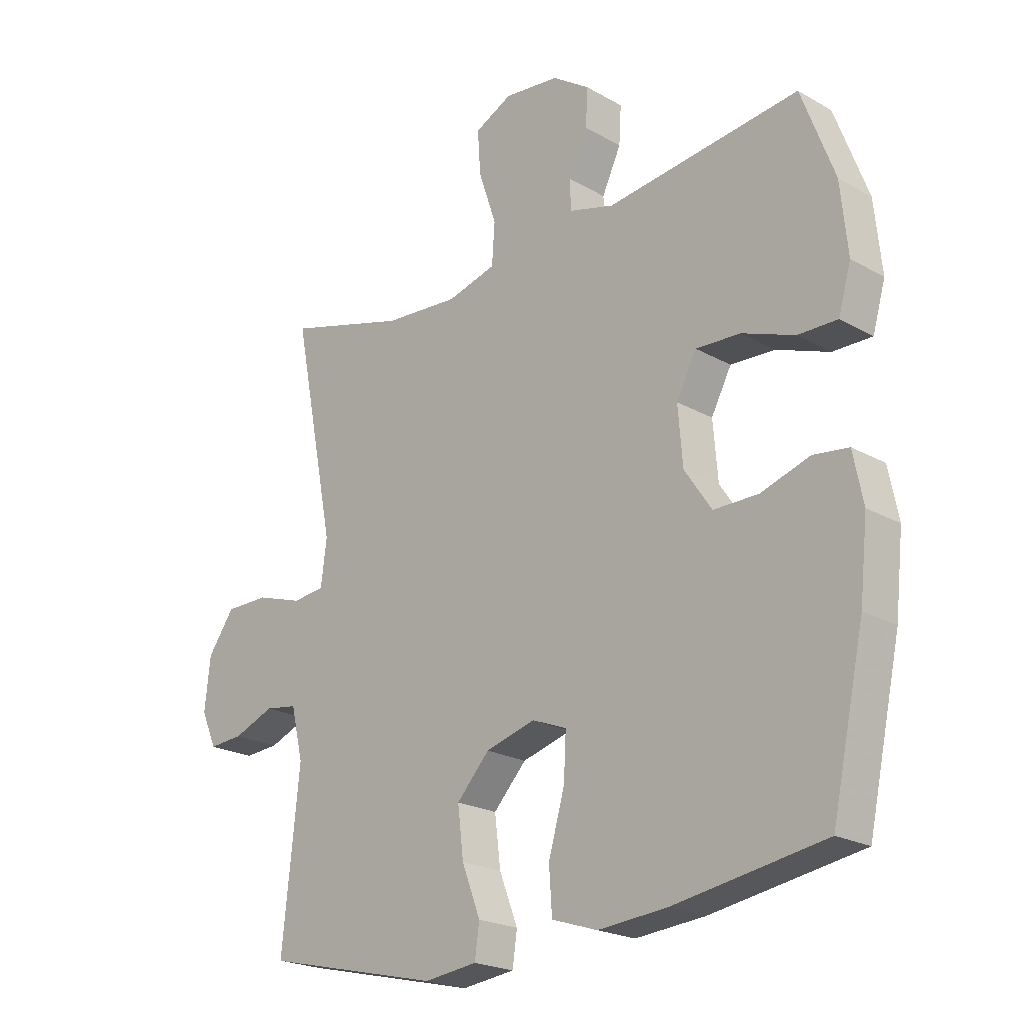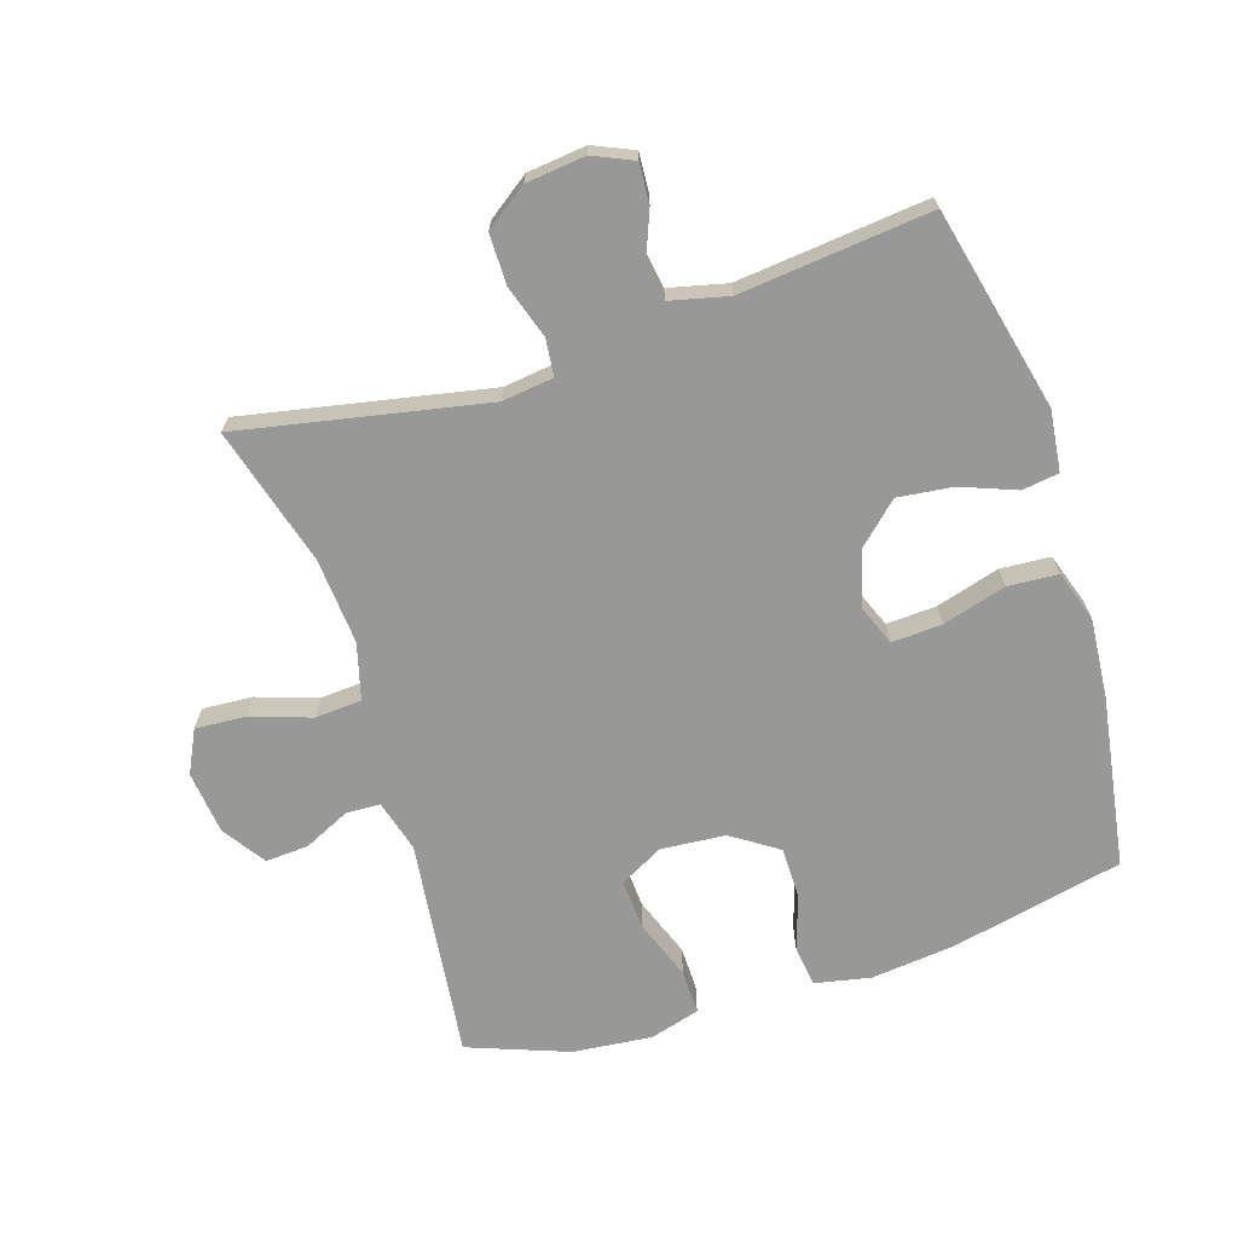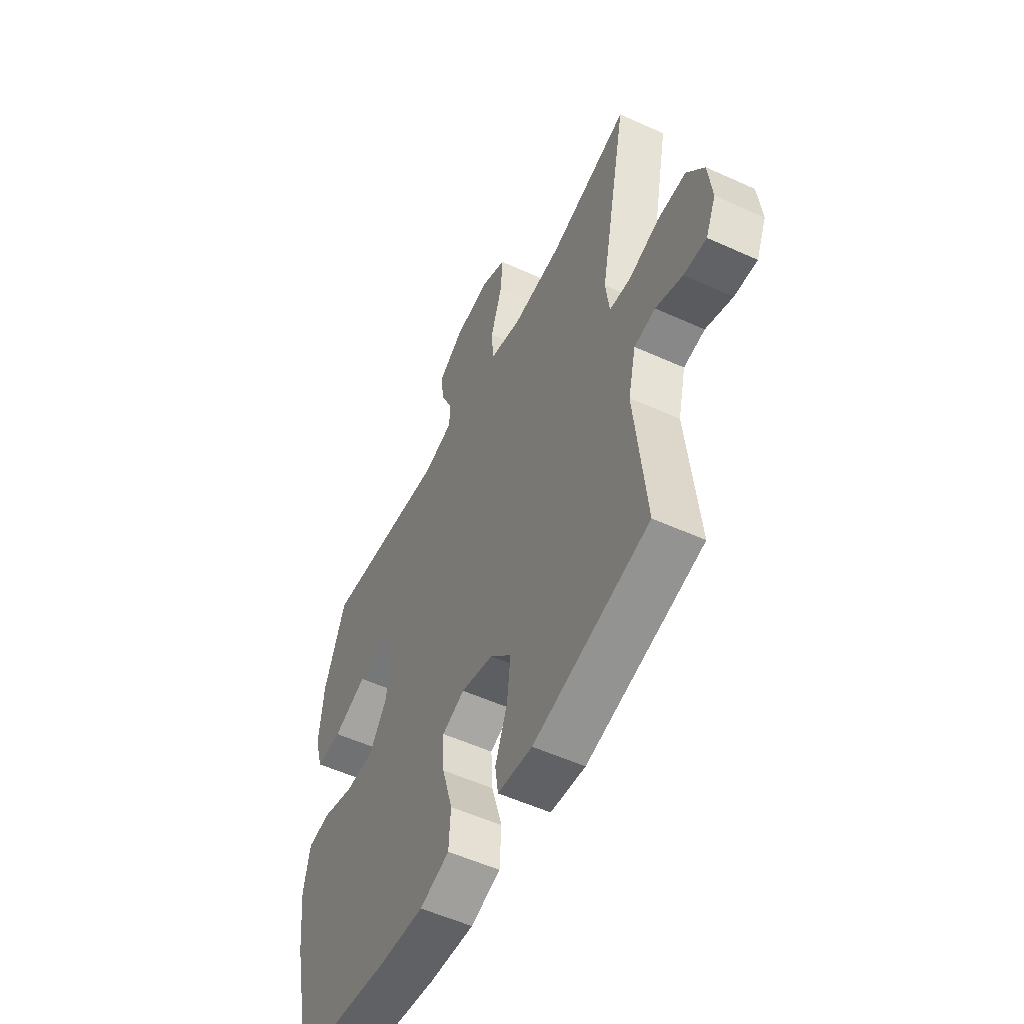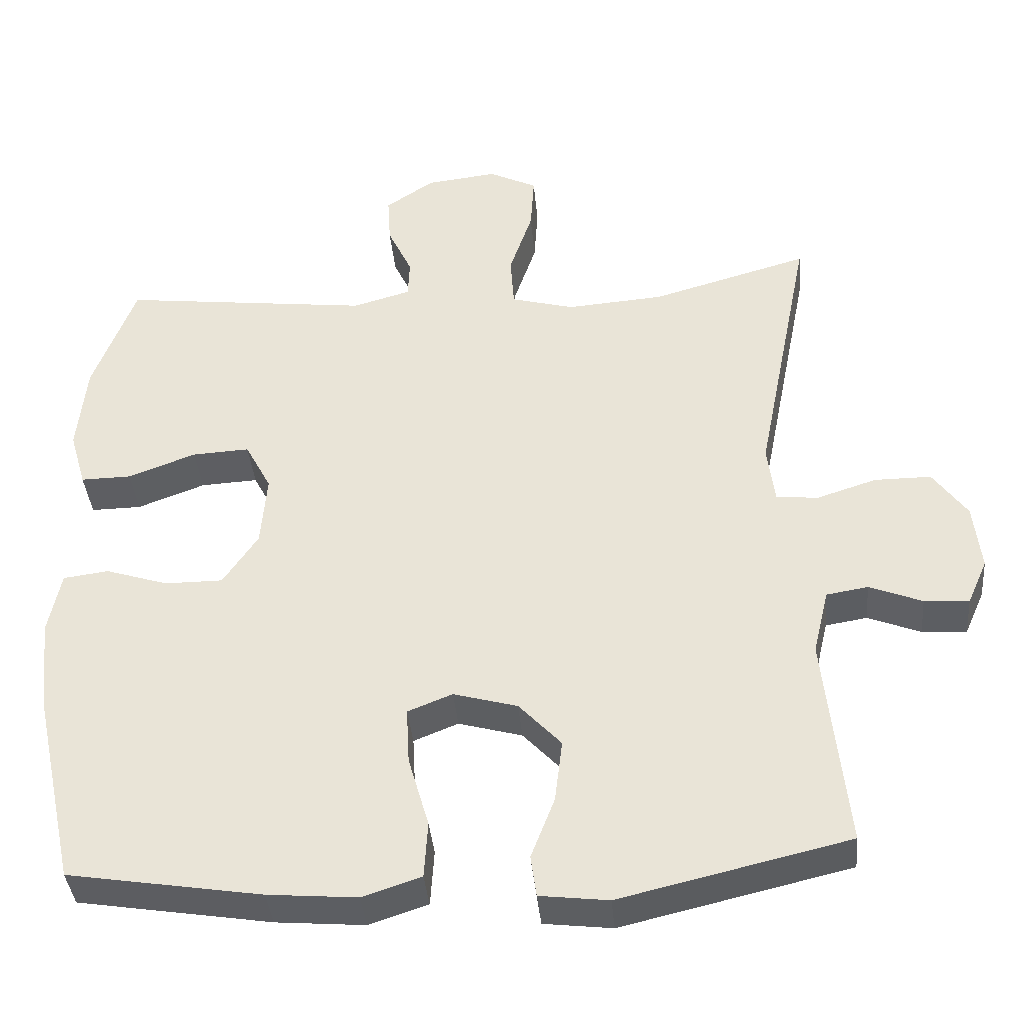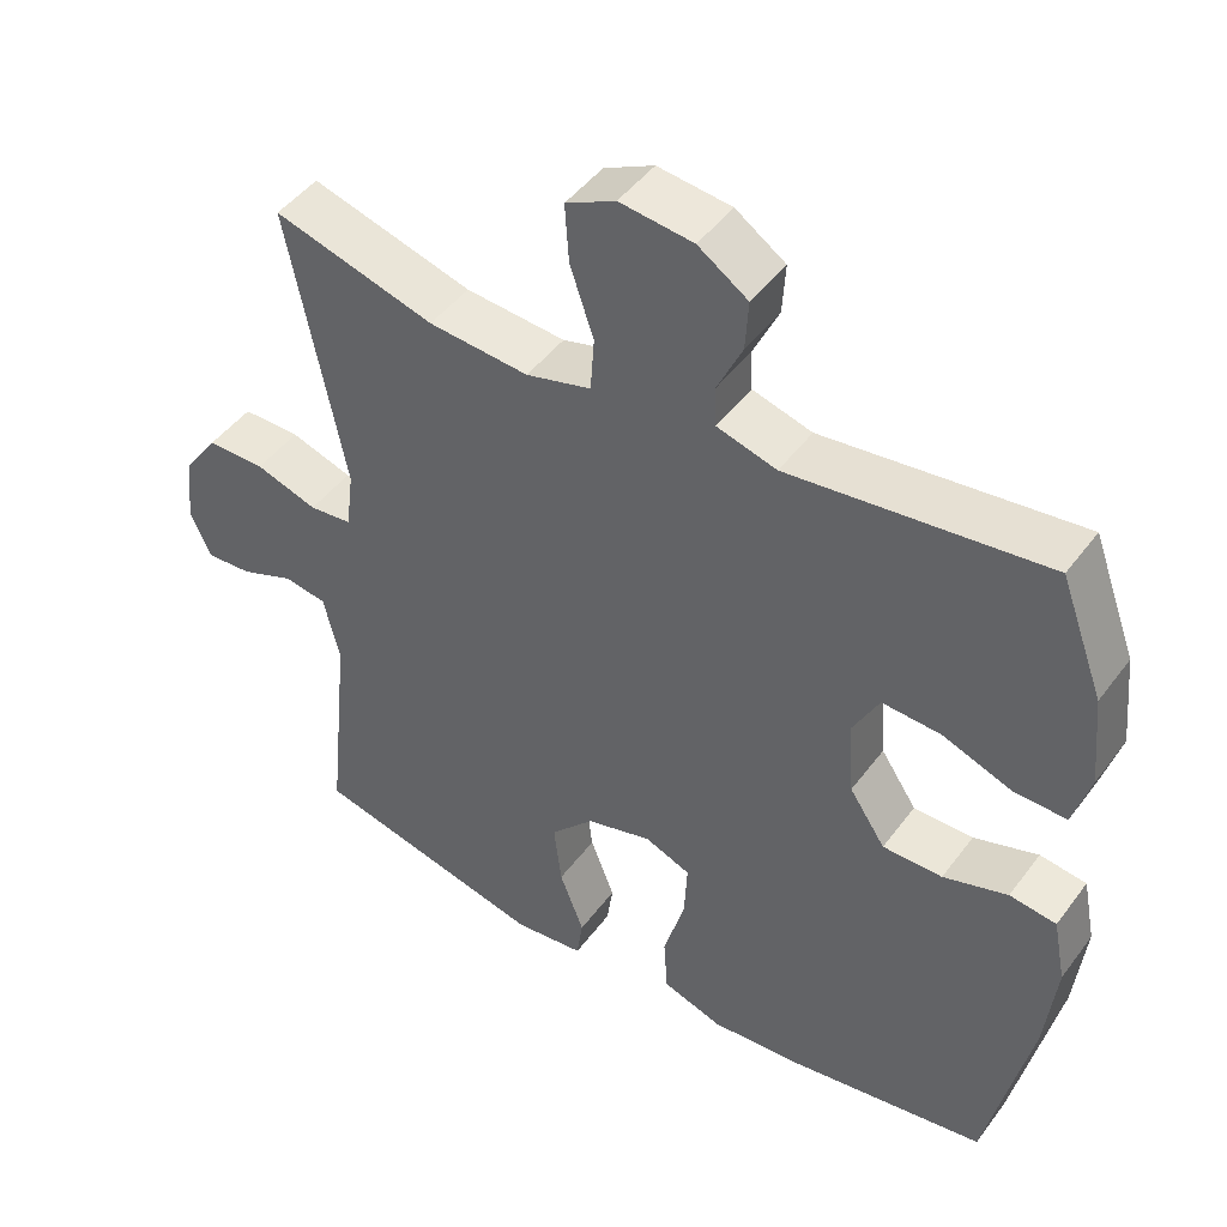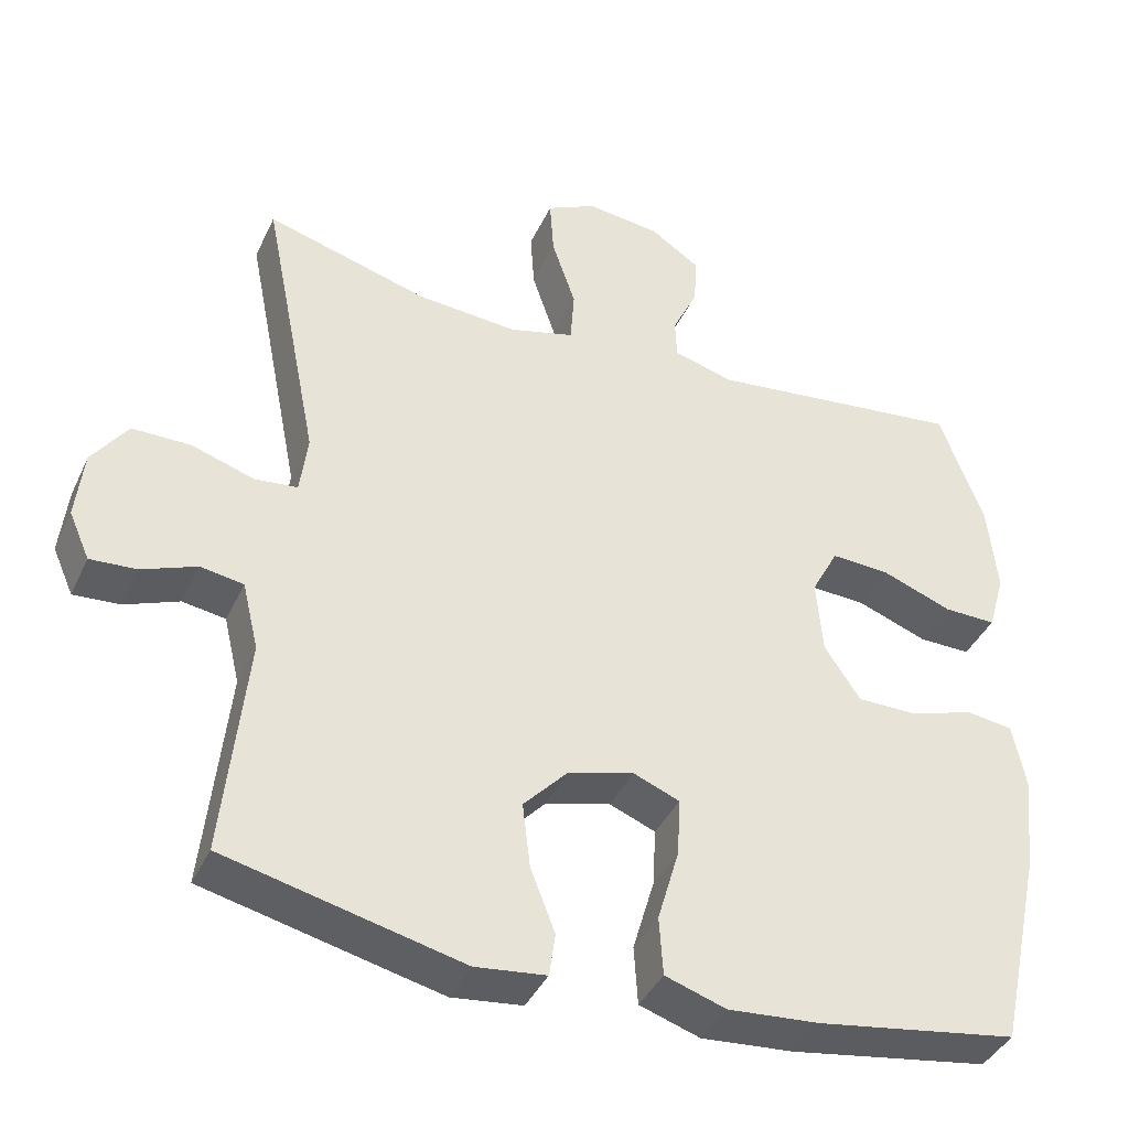
<metadata>
{"format":"obj","ext":"obj","renderer":"f3d","projection":"perspective","resolution":1024,"background":"white","views":[{"elev":-21.8,"azim":-134.8,"up":"+Z"},{"elev":-68.5,"azim":107.7,"up":"+Y"},{"elev":-54.3,"azim":64.2,"up":"+Z"},{"elev":-38.6,"azim":5.1,"up":"+Z"},{"elev":46.3,"azim":-145.5,"up":"+Z"},{"elev":-40.1,"azim":156.7,"up":"+Z"}]}
</metadata>
<code>
v 0.5 0.07 -0.5
v 0.193 0.07 -0.572
v 0.101 0.07 -0.561
v 0.093 0.07 -0.505
v 0.125 0.07 -0.422
v 0.135 0.07 -0.338
v 0.078 0.07 -0.277
v -0.008 0.07 -0.253
v -0.068 0.07 -0.277
v -0.064 0.07 -0.353
v -0.036 0.07 -0.45
v -0.041 0.07 -0.526
v -0.12 0.07 -0.552
v -0.24 0.07 -0.542
v -0.5 0.07 -0.5
v -0.557 0.07 -0.238
v -0.571 0.07 -0.11
v -0.554 0.07 -0.025
v -0.493 0.07 -0.017
v -0.409 0.07 -0.044
v -0.331 0.07 -0.044
v -0.284 0.07 0.026
v -0.276 0.07 0.124
v -0.311 0.07 0.19
v -0.388 0.07 0.186
v -0.479 0.07 0.152
v -0.547 0.07 0.151
v -0.569 0.07 0.227
v -0.557 0.07 0.347
v -0.5 0.07 0.5
v -0.165 0.07 0.46
v -0.087 0.07 0.482
v -0.085 0.07 0.534
v -0.118 0.07 0.604
v -0.122 0.07 0.669
v -0.057 0.07 0.713
v 0.039 0.07 0.724
v 0.104 0.07 0.692
v 0.099 0.07 0.616
v 0.068 0.07 0.524
v 0.073 0.07 0.453
v 0.158 0.07 0.43
v 0.289 0.07 0.44
v 0.5 0.07 0.5
v 0.426 0.07 0.127
v 0.436 0.07 0.049
v 0.492 0.07 0.043
v 0.573 0.07 0.069
v 0.649 0.07 0.069
v 0.695 0.07 0.005
v 0.705 0.07 -0.085
v 0.678 0.07 -0.146
v 0.618 0.07 -0.142
v 0.547 0.07 -0.114
v 0.491 0.07 -0.123
v 0.47 0.07 -0.211
v 0.5 0 -0.5
v 0.193 0 -0.572
v 0.101 0 -0.561
v 0.093 0 -0.505
v 0.125 0 -0.422
v 0.135 0 -0.338
v 0.078 0 -0.277
v -0.008 0 -0.253
v -0.068 0 -0.277
v -0.064 0 -0.353
v -0.036 0 -0.45
v -0.041 0 -0.526
v -0.12 0 -0.552
v -0.24 0 -0.542
v -0.5 0 -0.5
v -0.557 0 -0.238
v -0.571 0 -0.11
v -0.554 0 -0.025
v -0.493 0 -0.017
v -0.409 0 -0.044
v -0.331 0 -0.044
v -0.284 0 0.026
v -0.276 0 0.124
v -0.311 0 0.19
v -0.388 0 0.186
v -0.479 0 0.152
v -0.547 0 0.151
v -0.569 0 0.227
v -0.557 0 0.347
v -0.5 0 0.5
v -0.165 0 0.46
v -0.087 0 0.482
v -0.085 0 0.534
v -0.118 0 0.604
v -0.122 0 0.669
v -0.057 0 0.713
v 0.039 0 0.724
v 0.104 0 0.692
v 0.099 0 0.616
v 0.068 0 0.524
v 0.073 0 0.453
v 0.158 0 0.43
v 0.289 0 0.44
v 0.5 0 0.5
v 0.426 0 0.127
v 0.436 0 0.049
v 0.492 0 0.043
v 0.573 0 0.069
v 0.649 0 0.069
v 0.695 0 0.005
v 0.705 0 -0.085
v 0.678 0 -0.146
v 0.618 0 -0.142
v 0.547 0 -0.114
v 0.491 0 -0.123
v 0.47 0 -0.211
f 51 52 53 54
f 51 54 55
f 50 51 55
f 47 48 49 50
f 46 47 50 55
f 43 44 45
f 42 43 45 46
f 41 42 46 55
f 37 38 39 40
f 37 40 41
f 36 37 41
f 33 34 35 36
f 32 33 36 41
f 31 32 41 55
f 25 26 27 28
f 24 25 28 29
f 17 18 19 20
f 17 20 21
f 16 17 21
f 15 16 21
f 14 15 21 22
f 10 11 12 13
f 9 10 13 14
f 2 3 4 5
f 56 1 2 5
f 56 5 6
f 55 56 6 7
f 31 55 7 8
f 24 29 30 31
f 23 24 31 8
f 9 14 22 23
f 8 9 23
f 110 109 108 107
f 111 110 107
f 111 107 106
f 106 105 104 103
f 111 106 103 102
f 101 100 99
f 102 101 99 98
f 111 102 98 97
f 96 95 94 93
f 97 96 93
f 97 93 92
f 92 91 90 89
f 97 92 89 88
f 111 97 88 87
f 84 83 82 81
f 85 84 81 80
f 76 75 74 73
f 77 76 73
f 77 73 72
f 77 72 71
f 78 77 71 70
f 69 68 67 66
f 70 69 66 65
f 61 60 59 58
f 61 58 57 112
f 62 61 112
f 63 62 112 111
f 64 63 111 87
f 87 86 85 80
f 64 87 80 79
f 79 78 70 65
f 79 65 64
f 1 57 58 2
f 2 58 59 3
f 3 59 60 4
f 4 60 61 5
f 5 61 62 6
f 6 62 63 7
f 7 63 64 8
f 8 64 65 9
f 9 65 66 10
f 10 66 67 11
f 11 67 68 12
f 12 68 69 13
f 13 69 70 14
f 14 70 71 15
f 15 71 72 16
f 16 72 73 17
f 17 73 74 18
f 18 74 75 19
f 19 75 76 20
f 20 76 77 21
f 21 77 78 22
f 22 78 79 23
f 23 79 80 24
f 24 80 81 25
f 25 81 82 26
f 26 82 83 27
f 27 83 84 28
f 28 84 85 29
f 29 85 86 30
f 30 86 87 31
f 31 87 88 32
f 32 88 89 33
f 33 89 90 34
f 34 90 91 35
f 35 91 92 36
f 36 92 93 37
f 37 93 94 38
f 38 94 95 39
f 39 95 96 40
f 40 96 97 41
f 41 97 98 42
f 42 98 99 43
f 43 99 100 44
f 44 100 101 45
f 45 101 102 46
f 46 102 103 47
f 47 103 104 48
f 48 104 105 49
f 49 105 106 50
f 50 106 107 51
f 51 107 108 52
f 52 108 109 53
f 53 109 110 54
f 54 110 111 55
f 55 111 112 56
f 56 112 57 1

</code>
